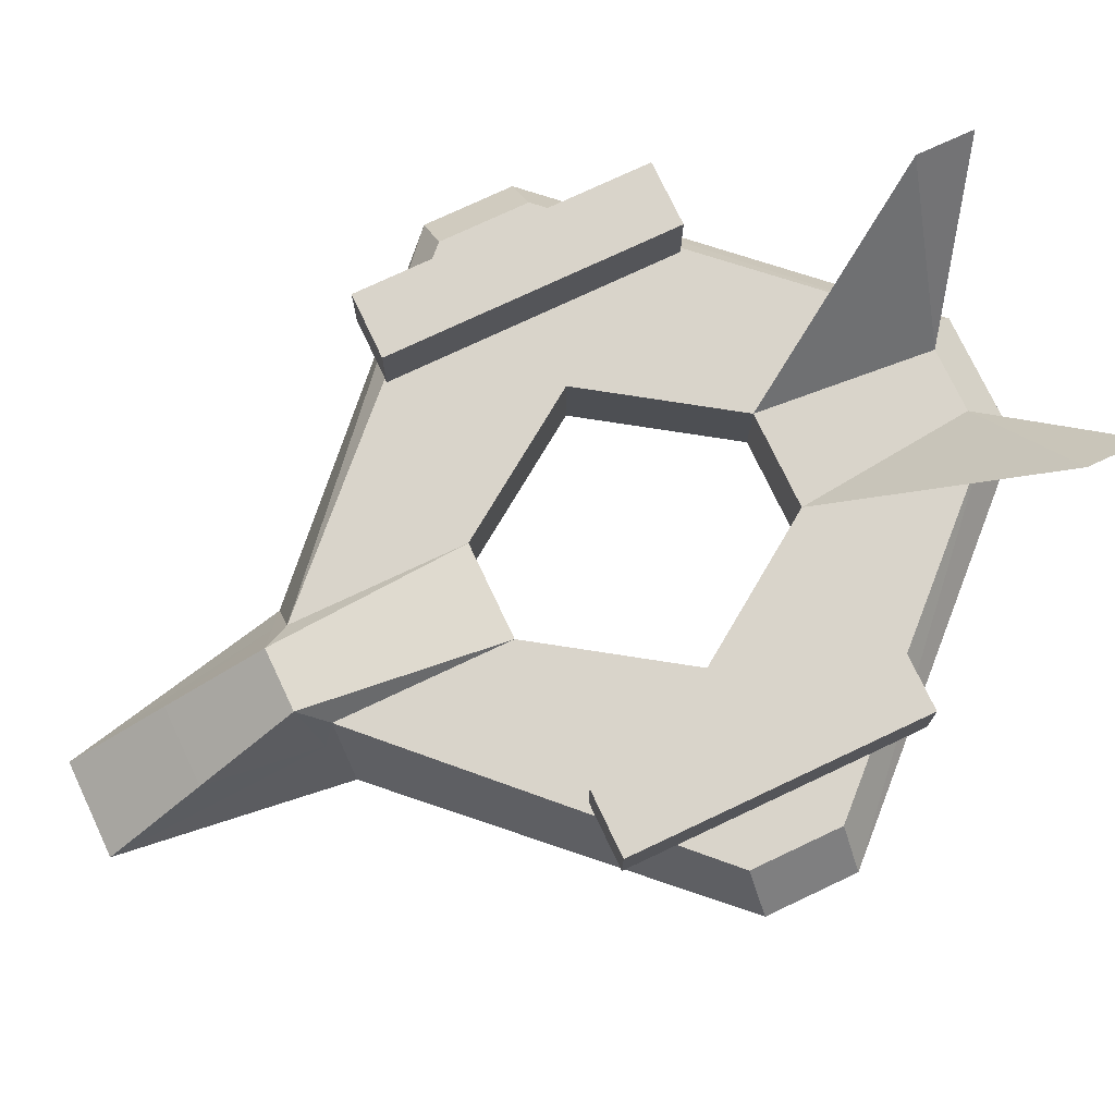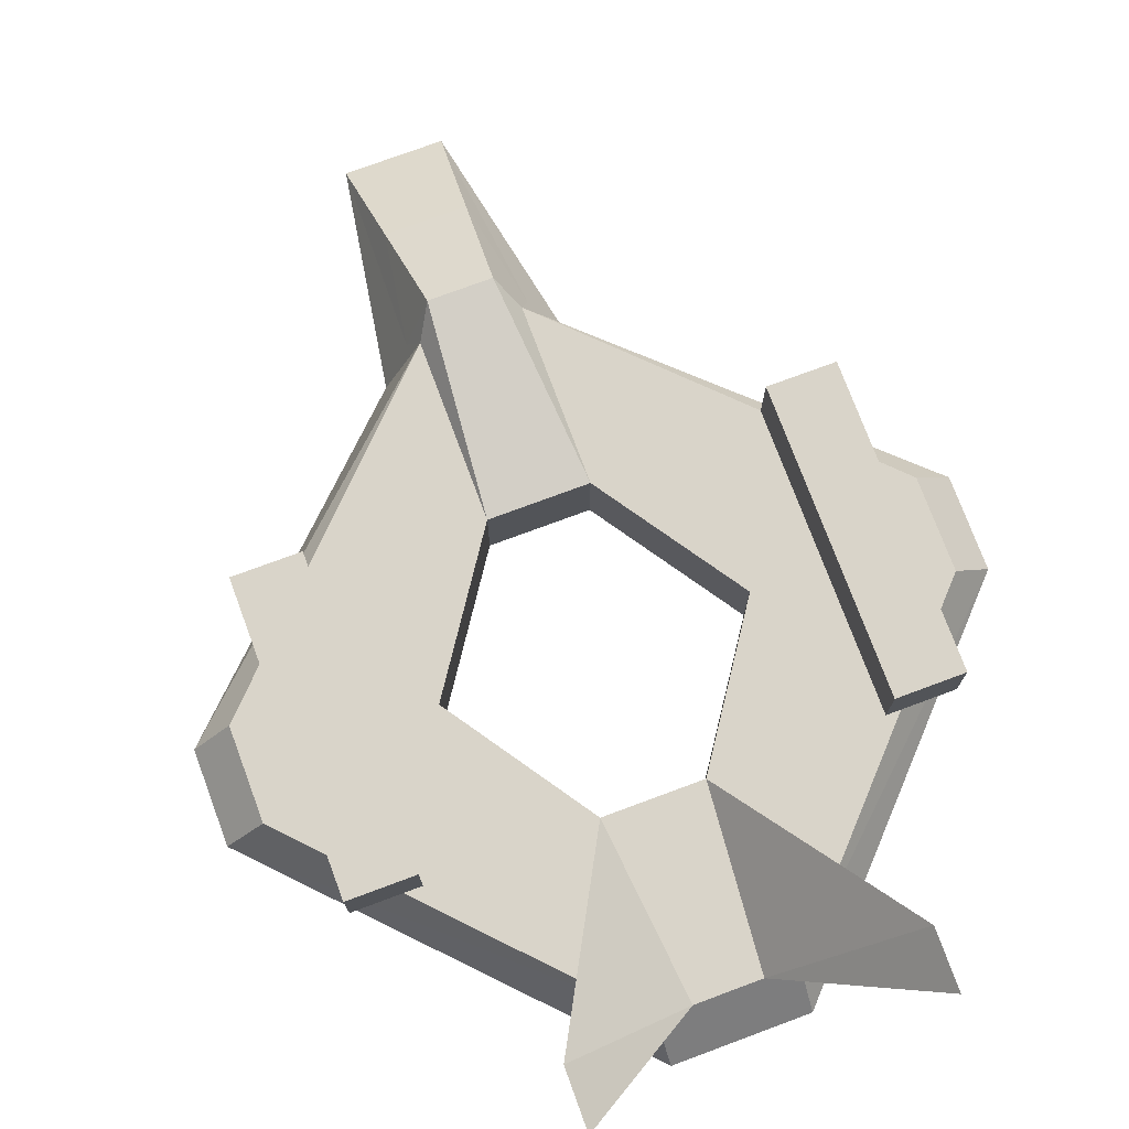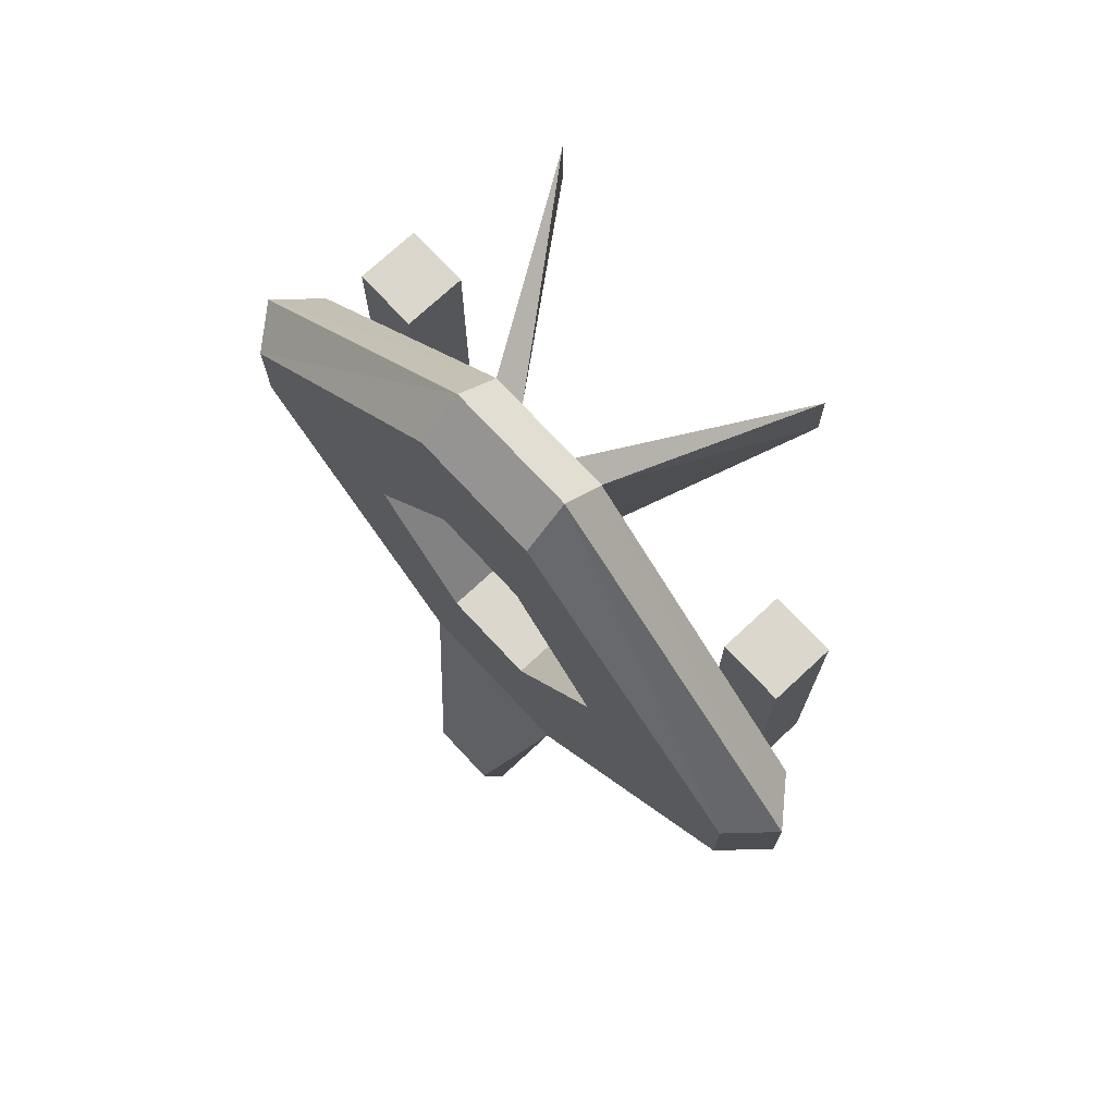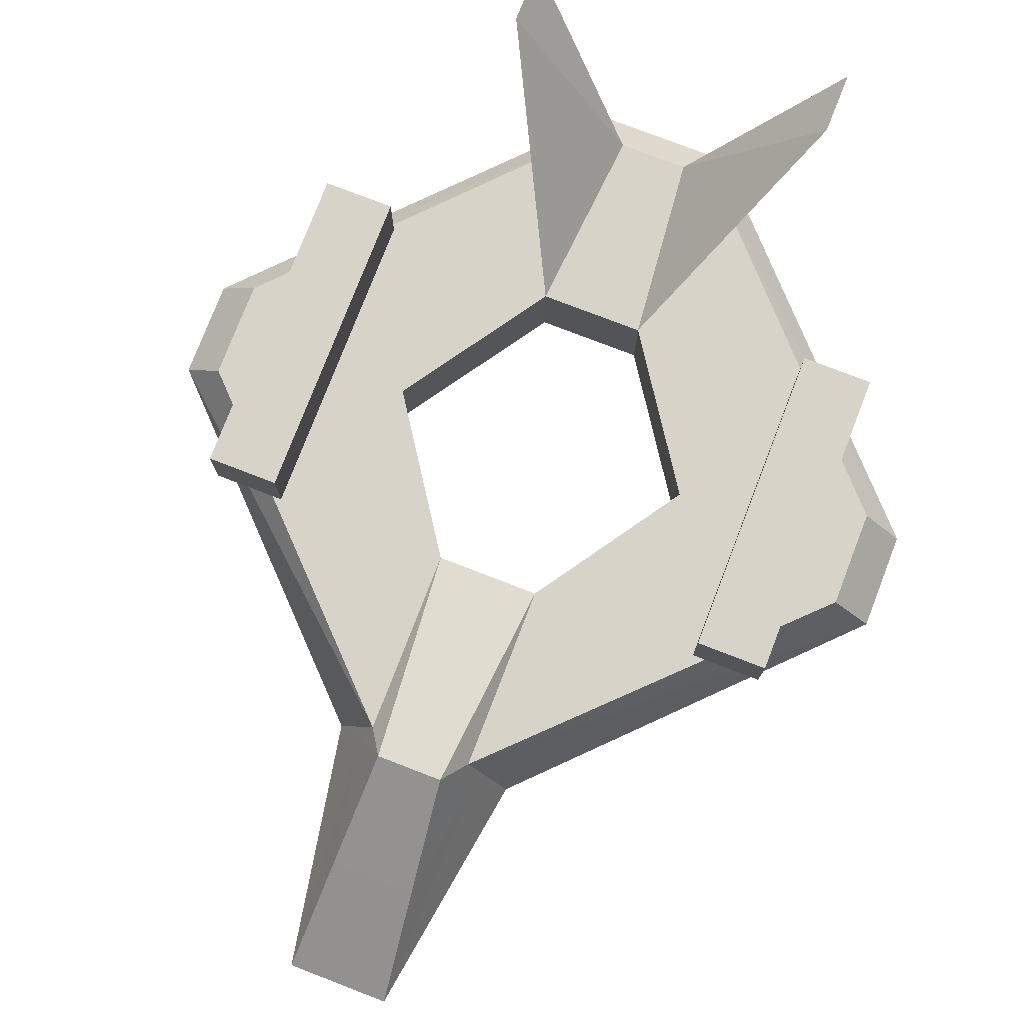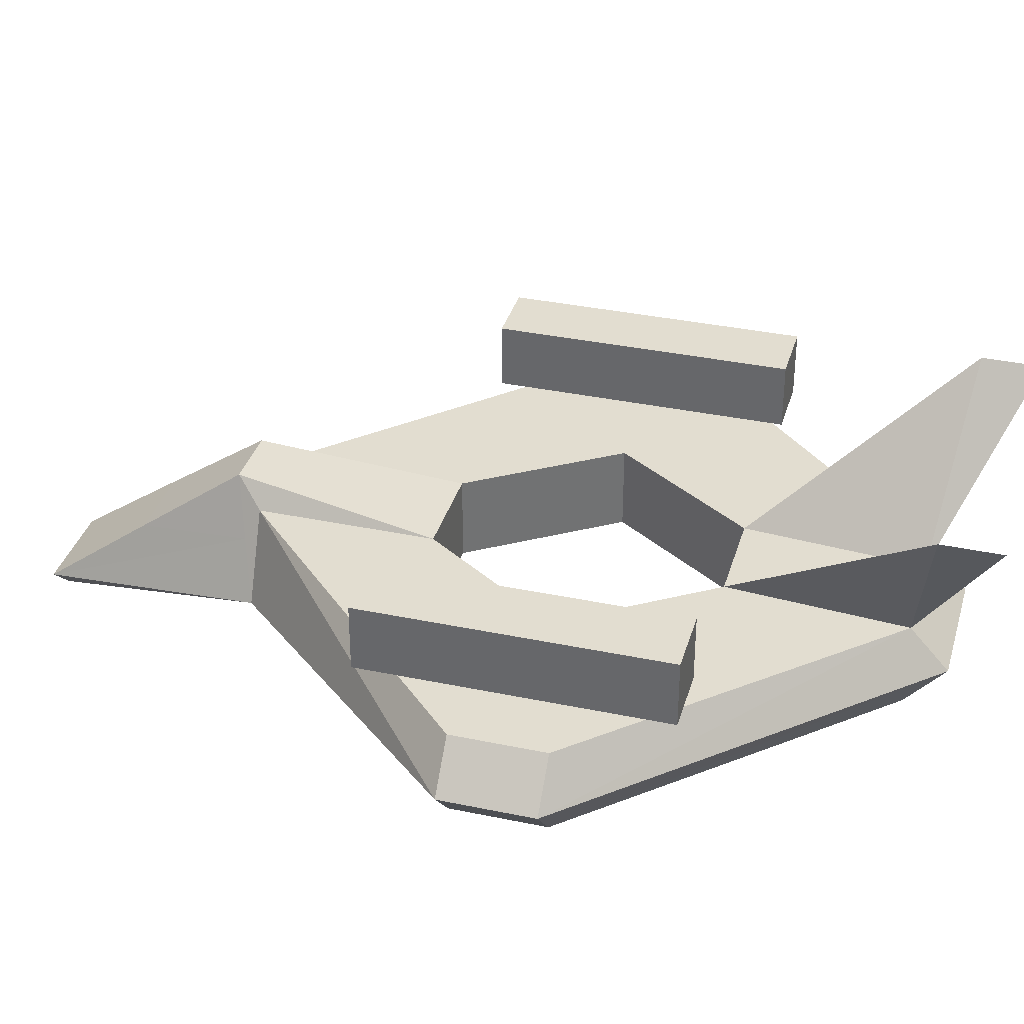
<metadata>
{"format":"obj","ext":"obj","renderer":"f3d","projection":"perspective","resolution":1024,"background":"white","views":[{"elev":74.8,"azim":-115.3,"up":"+Y"},{"elev":74.9,"azim":-20.4,"up":"+Y"},{"elev":73.3,"azim":47.1,"up":"+Z"},{"elev":76.9,"azim":-158.9,"up":"+Y"},{"elev":35.1,"azim":-74.4,"up":"+Y"}]}
</metadata>
<code>
g atlas.png
v -0.3057 0.08887 -0.01562
v -0.6807 0.08887 0.08105
v -0.1348 0.08887 0.6602
v -0.1016 0.08887 0.2852
v -0.3057 0.08887 -0.01562
v -0.1348 0.08887 0.6602
v -0.6807 0.08887 0.08105
v -0.7607 -0.0009766 0.08105
v -0.1348 0.08887 0.6602
v -0.1016 -0.0918 0.2852
v -0.3057 -0.0918 -0.01562
v -0.3057 0.08887 -0.01562
v -0.1016 0.08887 0.2852
v -0.1016 -0.0918 0.2852
v -0.3057 0.08887 -0.01562
v -0.1348 -0.0009766 0.7412
v -0.1348 0.08887 0.6602
v -0.7607 -0.0009766 0.08105
v 0.1416 0.08887 0.6602
v 0.6846 0.08887 0.08105
v 0.3096 0.08887 -0.01562
v 0.1416 0.08887 0.6602
v 0.3096 0.08887 -0.01562
v 0.1055 0.08887 0.2852
v 0.1416 0.08887 0.6602
v 0.7646 -0.0009766 0.08105
v 0.6846 0.08887 0.08105
v 0.3096 0.08887 -0.01562
v 0.3096 -0.0918 -0.01562
v 0.1055 -0.0918 0.2852
v 0.3096 0.08887 -0.01562
v 0.1055 -0.0918 0.2852
v 0.1055 0.08887 0.2852
v 0.7646 -0.0009766 0.08105
v 0.1416 0.08887 0.6602
v 0.1416 -0.0009766 0.7412
v -0.1348 0.08887 0.6602
v 0.1416 0.08887 0.6602
v 0.1055 0.08887 0.2852
v -0.1348 0.08887 0.6602
v 0.1055 0.08887 0.2852
v -0.1016 0.08887 0.2852
v 0.3096 0.08887 -0.01562
v 0.6846 0.08887 -0.1133
v 0.1055 0.08887 -0.6924
v 0.1055 0.08887 -0.3174
v 0.3096 0.08887 -0.01562
v 0.1055 0.08887 -0.6924
v 0.6846 0.08887 -0.1133
v 0.7646 -0.0009766 -0.1133
v 0.1055 0.08887 -0.6924
v 0.1055 -0.0918 -0.3174
v 0.3096 -0.0918 -0.01562
v 0.3096 0.08887 -0.01562
v 0.1055 0.08887 -0.3174
v 0.1055 -0.0918 -0.3174
v 0.3096 0.08887 -0.01562
v 0.1865 -0.0918 -0.6924
v 0.1055 0.08887 -0.6924
v 0.7646 -0.0009766 -0.1133
v -0.1016 0.08887 -0.6924
v -0.6807 0.08887 -0.1133
v -0.3057 0.08887 -0.01562
v -0.1016 0.08887 -0.6924
v -0.3057 0.08887 -0.01562
v -0.1016 0.08887 -0.3174
v -0.1016 0.08887 -0.6924
v -0.7607 -0.0009766 -0.1133
v -0.6807 0.08887 -0.1133
v -0.3057 0.08887 -0.01562
v -0.3057 -0.0918 -0.01562
v -0.1016 -0.0918 -0.3174
v -0.3057 0.08887 -0.01562
v -0.1016 -0.0918 -0.3174
v -0.1016 0.08887 -0.3174
v -0.7607 -0.0009766 -0.1133
v -0.1016 0.08887 -0.6924
v -0.1826 -0.0918 -0.6924
v -0.6807 0.08887 -0.1133
v -0.6807 0.08887 0.08105
v -0.3057 0.08887 -0.01562
v 0.3096 0.08887 -0.01562
v 0.6846 0.08887 0.08105
v 0.6846 0.08887 -0.1133
v 0.07227 0.08887 0.6602
v 0.334 0.4316 0.7041
v 0.1055 0.08887 0.2852
v 0.07227 0.08887 0.6602
v 0.333 0.4316 0.8262
v 0.334 0.4316 0.7041
v 0.333 0.4316 0.8262
v 0.07227 0.08887 0.6602
v 0.1416 0.08887 0.6602
v 0.1416 0.08887 0.6602
v 0.334 0.4316 0.7041
v 0.333 0.4316 0.8262
v 0.1416 0.08887 0.6602
v 0.1055 0.08887 0.2852
v 0.334 0.4316 0.7041
v -0.1348 0.08887 0.6602
v -0.3281 0.4316 0.7041
v -0.1016 0.08887 0.2852
v -0.1348 0.08887 0.6602
v -0.3291 0.4316 0.8262
v -0.3281 0.4316 0.7041
v -0.3291 0.4316 0.8262
v -0.1348 0.08887 0.6602
v -0.06543 0.08887 0.6602
v -0.06543 0.08887 0.6602
v -0.3281 0.4316 0.7041
v -0.3291 0.4316 0.8262
v -0.06543 0.08887 0.6602
v -0.1016 0.08887 0.2852
v -0.3281 0.4316 0.7041
v 0.5908 0.2666 -0.3281
v 0.5908 0.2666 0.2959
v 0.5908 0.127 0.2959
v 0.5908 0.2666 -0.3281
v 0.5908 0.127 0.2959
v 0.5908 0.127 -0.3281
v -0.5859 0.127 -0.3281
v -0.5859 0.127 0.2959
v -0.5859 0.2666 0.2959
v -0.5859 0.127 -0.3281
v -0.5859 0.2666 0.2959
v -0.5859 0.2666 -0.3281
v -0.4463 0.2666 -0.3281
v -0.4463 0.2666 0.2959
v -0.4463 0.127 0.2959
v -0.4463 0.2666 -0.3281
v -0.4463 0.127 0.2959
v -0.4463 0.127 -0.3281
v 0.4512 0.127 -0.3281
v 0.4512 0.127 0.2959
v 0.4512 0.2666 0.2959
v 0.4512 0.127 -0.3281
v 0.4512 0.2666 0.2959
v 0.4512 0.2666 -0.3281
v -0.08301 -0.01367 -0.9668
v -0.06445 0.1445 -0.748
v 0.08691 -0.01367 -0.9668
v -0.06445 0.1445 -0.748
v 0.06836 0.1445 -0.748
v 0.08691 -0.01367 -0.9668
v -0.123 0.02637 -0.7207
v -0.06445 0.1445 -0.748
v -0.08301 -0.01367 -0.9668
v 0.127 0.02637 -0.7207
v 0.08691 -0.01367 -0.9668
v 0.06836 0.1445 -0.748
v -0.4463 0.127 -0.3281
v -0.5859 0.127 -0.3281
v -0.5859 0.2666 -0.3281
v -0.4463 0.127 -0.3281
v -0.5859 0.2666 -0.3281
v -0.4463 0.2666 -0.3281
v -0.4463 0.127 0.2959
v -0.4463 0.2666 0.2959
v -0.5859 0.2666 0.2959
v -0.4463 0.127 0.2959
v -0.5859 0.2666 0.2959
v -0.5859 0.127 0.2959
v -0.4463 0.127 -0.3281
v -0.4463 0.127 0.2959
v -0.5859 0.127 0.2959
v -0.4463 0.127 -0.3281
v -0.5859 0.127 0.2959
v -0.5859 0.127 -0.3281
v -0.5859 0.2666 -0.3281
v -0.5859 0.2666 0.2959
v -0.4463 0.2666 0.2959
v -0.5859 0.2666 -0.3281
v -0.4463 0.2666 0.2959
v -0.4463 0.2666 -0.3281
v 0.4512 0.2666 -0.3281
v 0.4512 0.2666 0.2959
v 0.5908 0.2666 0.2959
v 0.4512 0.2666 -0.3281
v 0.5908 0.2666 0.2959
v 0.5908 0.2666 -0.3281
v 0.5908 0.127 -0.3281
v 0.5908 0.127 0.2959
v 0.4512 0.127 0.2959
v 0.5908 0.127 -0.3281
v 0.4512 0.127 0.2959
v 0.4512 0.127 -0.3281
v 0.5908 0.127 -0.3281
v 0.4512 0.127 -0.3281
v 0.4512 0.2666 -0.3281
v 0.5908 0.127 -0.3281
v 0.4512 0.2666 -0.3281
v 0.5908 0.2666 -0.3281
v 0.5908 0.127 0.2959
v 0.5908 0.2666 0.2959
v 0.4512 0.2666 0.2959
v 0.5908 0.127 0.2959
v 0.4512 0.2666 0.2959
v 0.4512 0.127 0.2959
v -0.7607 -0.0009766 0.08105
v -0.7607 -0.0009766 -0.1133
v -0.6807 -0.0918 -0.1133
v -0.6807 -0.0918 -0.1133
v -0.6807 -0.0918 0.08105
v -0.7607 -0.0009766 0.08105
v 0.7646 -0.0009766 -0.1133
v 0.7646 -0.0009766 0.08105
v 0.6846 -0.0918 0.08105
v 0.6846 -0.0918 0.08105
v 0.6846 -0.0918 -0.1133
v 0.7646 -0.0009766 -0.1133
v 0.1416 0.08887 0.6602
v -0.1348 0.08887 0.6602
v -0.1348 -0.0009766 0.7412
v -0.1348 -0.0009766 0.7412
v 0.1416 -0.0009766 0.7412
v 0.1416 0.08887 0.6602
v 0.1416 -0.0009766 0.7412
v -0.1348 -0.0009766 0.7412
v -0.1348 -0.0918 0.6602
v -0.1348 -0.0918 0.6602
v 0.1416 -0.0918 0.6602
v 0.1416 -0.0009766 0.7412
v 0.06836 0.1445 -0.748
v 0.1055 0.08887 -0.6924
v 0.127 0.02637 -0.7207
v 0.127 0.02637 -0.7207
v 0.1865 -0.0918 -0.6924
v 0.1055 -0.1738 -1.186
v -0.1016 0.08887 -0.6924
v -0.123 0.02637 -0.7207
v -0.1826 -0.0918 -0.6924
v -0.1016 -0.1738 -1.186
v -0.1826 -0.0918 -0.6924
v -0.123 0.02637 -0.7207
v 0.1055 -0.1738 -1.186
v 0.08691 -0.01367 -0.9668
v 0.127 0.02637 -0.7207
v -0.1016 0.08887 -0.6924
v -0.06445 0.1445 -0.748
v -0.123 0.02637 -0.7207
v -0.123 0.02637 -0.7207
v -0.08301 -0.01367 -0.9668
v -0.1016 -0.1738 -1.186
v 0.127 0.02637 -0.7207
v 0.1055 0.08887 -0.6924
v 0.1865 -0.0918 -0.6924
v -0.1016 -0.0918 -0.3174
v 0.1055 -0.0918 -0.3174
v 0.1055 0.08887 -0.3174
v 0.1055 0.08887 -0.3174
v -0.1016 0.08887 -0.3174
v -0.1016 -0.0918 -0.3174
v 0.08691 -0.01367 -0.9668
v 0.1055 -0.1738 -1.186
v -0.08301 -0.01367 -0.9668
v 0.1055 -0.1738 -1.186
v -0.1016 -0.1738 -1.186
v -0.08301 -0.01367 -0.9668
v 0.06836 0.1445 -0.748
v 0.1055 0.08887 -0.3174
v 0.1055 0.08887 -0.6924
v -0.1016 0.08887 -0.3174
v 0.1055 0.08887 -0.3174
v 0.06836 0.1445 -0.748
v 0.06836 0.1445 -0.748
v -0.06445 0.1445 -0.748
v -0.1016 0.08887 -0.3174
v -0.1016 0.08887 -0.3174
v -0.06445 0.1445 -0.748
v -0.1016 0.08887 -0.6924
v 0.1865 -0.0918 -0.6924
v 0.07715 -0.208 -1.165
v 0.1055 -0.1738 -1.186
v -0.1016 -0.1738 -1.186
v 0.1055 -0.1738 -1.186
v 0.07715 -0.208 -1.165
v 0.07715 -0.208 -1.165
v -0.07324 -0.208 -1.165
v -0.1016 -0.1738 -1.186
v -0.1016 -0.1738 -1.186
v -0.07324 -0.208 -1.165
v -0.1826 -0.0918 -0.6924
v -0.1826 -0.0918 -0.6924
v -0.07324 -0.208 -1.165
v 0.07715 -0.208 -1.165
v 0.07715 -0.208 -1.165
v 0.1865 -0.0918 -0.6924
v -0.1826 -0.0918 -0.6924
v -0.1826 -0.0918 -0.6924
v 0.1865 -0.0918 -0.6924
v 0.1055 -0.0918 -0.3174
v 0.1055 -0.0918 -0.3174
v -0.1016 -0.0918 -0.3174
v -0.1826 -0.0918 -0.6924
v -0.6807 -0.0918 0.08105
v -0.1348 -0.0918 0.6602
v -0.1348 -0.0009766 0.7412
v -0.3057 -0.0918 -0.01562
v -0.1016 -0.0918 0.2852
v -0.1348 -0.0918 0.6602
v -0.6807 -0.0918 0.08105
v -0.3057 -0.0918 -0.01562
v -0.1348 -0.0918 0.6602
v -0.7607 -0.0009766 0.08105
v -0.6807 -0.0918 0.08105
v -0.1348 -0.0009766 0.7412
v 0.1416 -0.0009766 0.7412
v 0.1416 -0.0918 0.6602
v 0.6846 -0.0918 0.08105
v 0.1416 -0.0918 0.6602
v 0.1055 -0.0918 0.2852
v 0.3096 -0.0918 -0.01562
v 0.1416 -0.0918 0.6602
v 0.3096 -0.0918 -0.01562
v 0.6846 -0.0918 0.08105
v 0.1416 -0.0009766 0.7412
v 0.6846 -0.0918 0.08105
v 0.7646 -0.0009766 0.08105
v 0.1416 -0.0918 0.6602
v -0.1348 -0.0918 0.6602
v -0.1016 -0.0918 0.2852
v -0.1016 -0.0918 0.2852
v 0.1055 -0.0918 0.2852
v 0.1416 -0.0918 0.6602
v 0.3096 -0.0918 -0.01562
v 0.1055 -0.0918 -0.3174
v 0.1865 -0.0918 -0.6924
v 0.6846 -0.0918 -0.1133
v 0.3096 -0.0918 -0.01562
v 0.1865 -0.0918 -0.6924
v 0.7646 -0.0009766 -0.1133
v 0.6846 -0.0918 -0.1133
v 0.1865 -0.0918 -0.6924
v -0.1826 -0.0918 -0.6924
v -0.1016 -0.0918 -0.3174
v -0.3057 -0.0918 -0.01562
v -0.1826 -0.0918 -0.6924
v -0.3057 -0.0918 -0.01562
v -0.6807 -0.0918 -0.1133
v -0.1826 -0.0918 -0.6924
v -0.6807 -0.0918 -0.1133
v -0.7607 -0.0009766 -0.1133
v -0.6807 -0.0918 0.08105
v -0.6807 -0.0918 -0.1133
v -0.3057 -0.0918 -0.01562
v 0.6846 -0.0918 -0.1133
v 0.6846 -0.0918 0.08105
v 0.3096 -0.0918 -0.01562
v -0.1016 0.08887 0.2852
v 0.1055 0.08887 0.2852
v 0.1055 -0.0918 0.2852
v -0.1016 0.08887 0.2852
v 0.1055 -0.0918 0.2852
v -0.1016 -0.0918 0.2852
v -0.6807 0.08887 0.08105
v -0.6807 0.08887 -0.1133
v -0.7607 -0.0009766 -0.1133
v -0.7607 -0.0009766 -0.1133
v -0.7607 -0.0009766 0.08105
v -0.6807 0.08887 0.08105
v 0.6846 0.08887 -0.1133
v 0.6846 0.08887 0.08105
v 0.7646 -0.0009766 0.08105
v 0.7646 -0.0009766 0.08105
v 0.7646 -0.0009766 -0.1133
v 0.6846 0.08887 -0.1133
f 1 2 3
f 4 5 6
f 7 8 9
f 10 11 12
f 13 14 15
f 16 17 18
f 19 20 21
f 22 23 24
f 25 26 27
f 28 29 30
f 31 32 33
f 34 35 36
f 37 38 39
f 40 41 42
f 43 44 45
f 46 47 48
f 49 50 51
f 52 53 54
f 55 56 57
f 58 59 60
f 61 62 63
f 64 65 66
f 67 68 69
f 70 71 72
f 73 74 75
f 76 77 78
f 79 80 81
f 82 83 84
f 85 86 87
f 88 89 90
f 91 92 93
f 94 95 96
f 97 98 99
f 100 101 102
f 103 104 105
f 106 107 108
f 109 110 111
f 112 113 114
f 115 116 117
f 118 119 120
f 121 122 123
f 124 125 126
f 127 128 129
f 130 131 132
f 133 134 135
f 136 137 138
f 139 140 141
f 142 143 144
f 145 146 147
f 148 149 150
f 151 152 153
f 154 155 156
f 157 158 159
f 160 161 162
f 163 164 165
f 166 167 168
f 169 170 171
f 172 173 174
f 175 176 177
f 178 179 180
f 181 182 183
f 184 185 186
f 187 188 189
f 190 191 192
f 193 194 195
f 196 197 198
f 199 200 201
f 202 203 204
f 205 206 207
f 208 209 210
f 211 212 213
f 214 215 216
f 217 218 219
f 220 221 222
f 223 224 225
f 226 227 228
f 229 230 231
f 232 233 234
f 235 236 237
f 238 239 240
f 241 242 243
f 244 245 246
f 247 248 249
f 250 251 252
f 253 254 255
f 256 257 258
f 259 260 261
f 262 263 264
f 265 266 267
f 268 269 270
f 271 272 273
f 274 275 276
f 277 278 279
f 280 281 282
f 283 284 285
f 286 287 288
f 289 290 291
f 292 293 294
f 295 296 297
f 298 299 300
f 301 302 303
f 304 305 306
f 307 308 309
f 310 311 312
f 313 314 315
f 316 317 318
f 319 320 321
f 322 323 324
f 325 326 327
f 328 329 330
f 331 332 333
f 334 335 336
f 337 338 339
f 340 341 342
f 343 344 345
f 346 347 348
f 349 350 351
f 352 353 354
f 355 356 357
f 358 359 360
f 361 362 363
f 364 365 366

</code>
